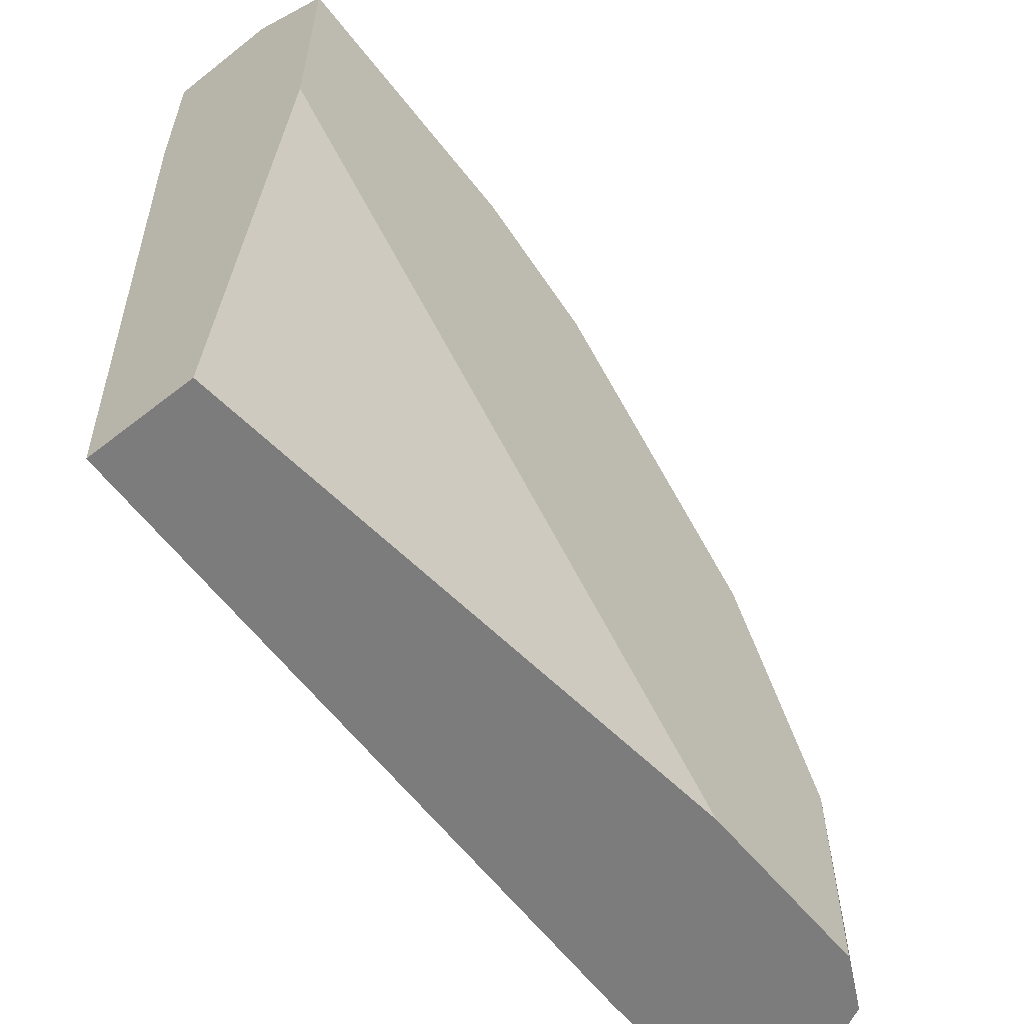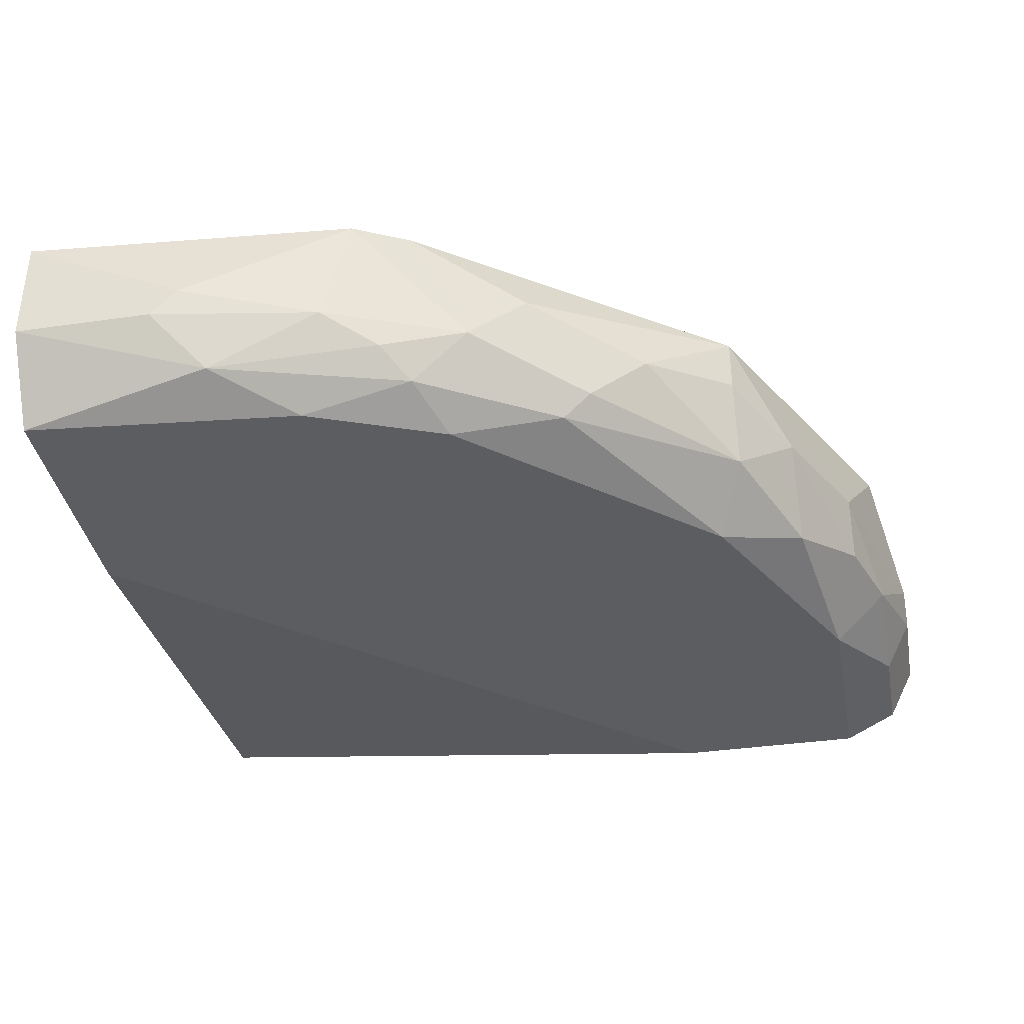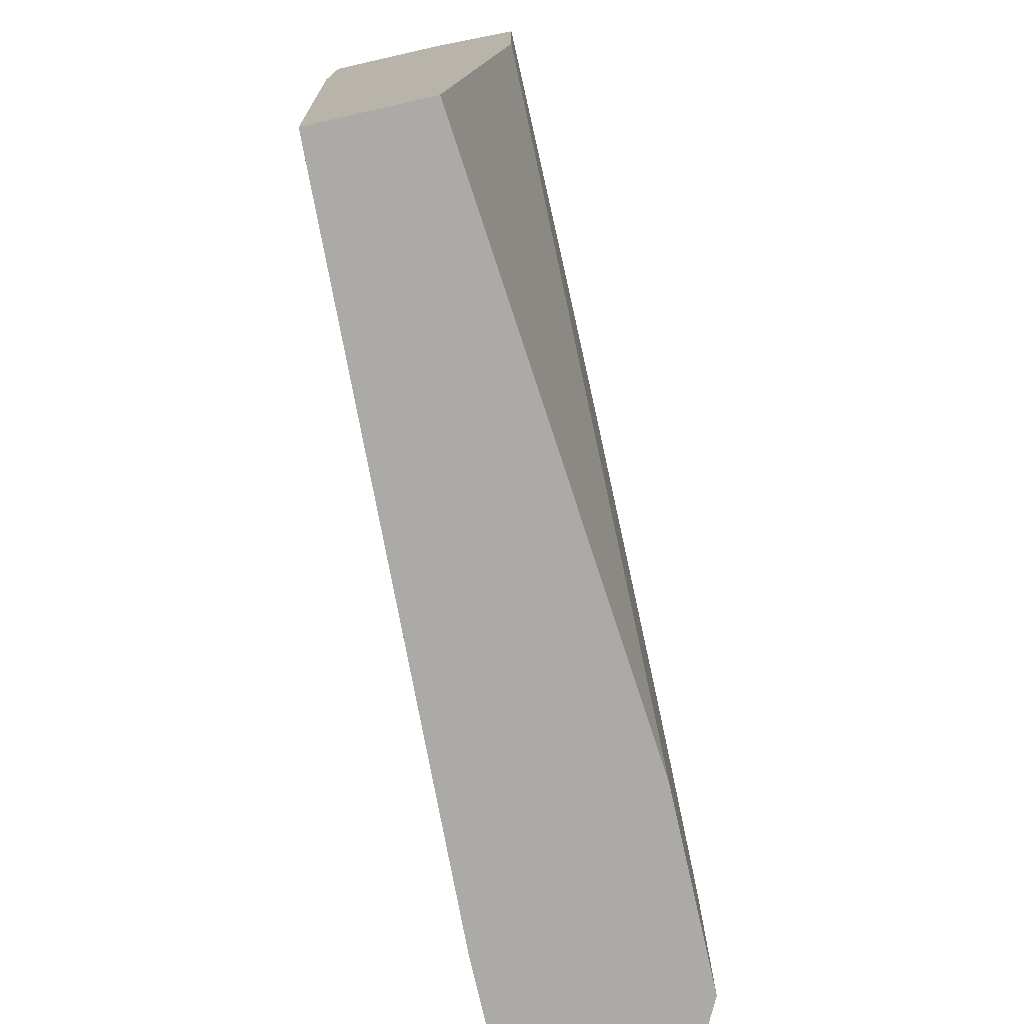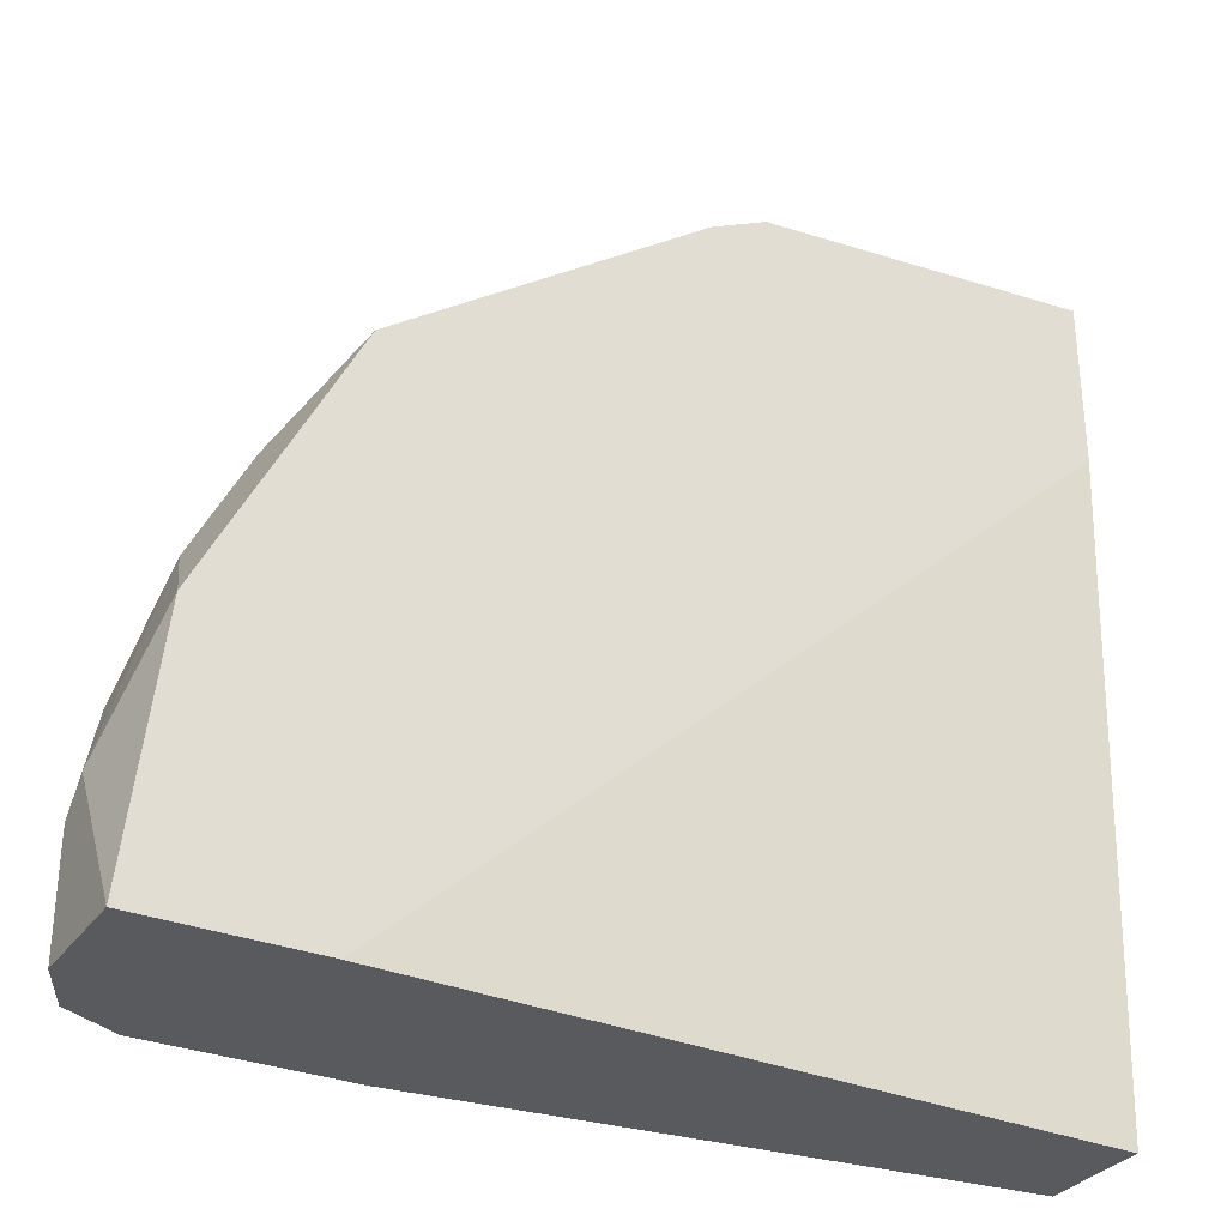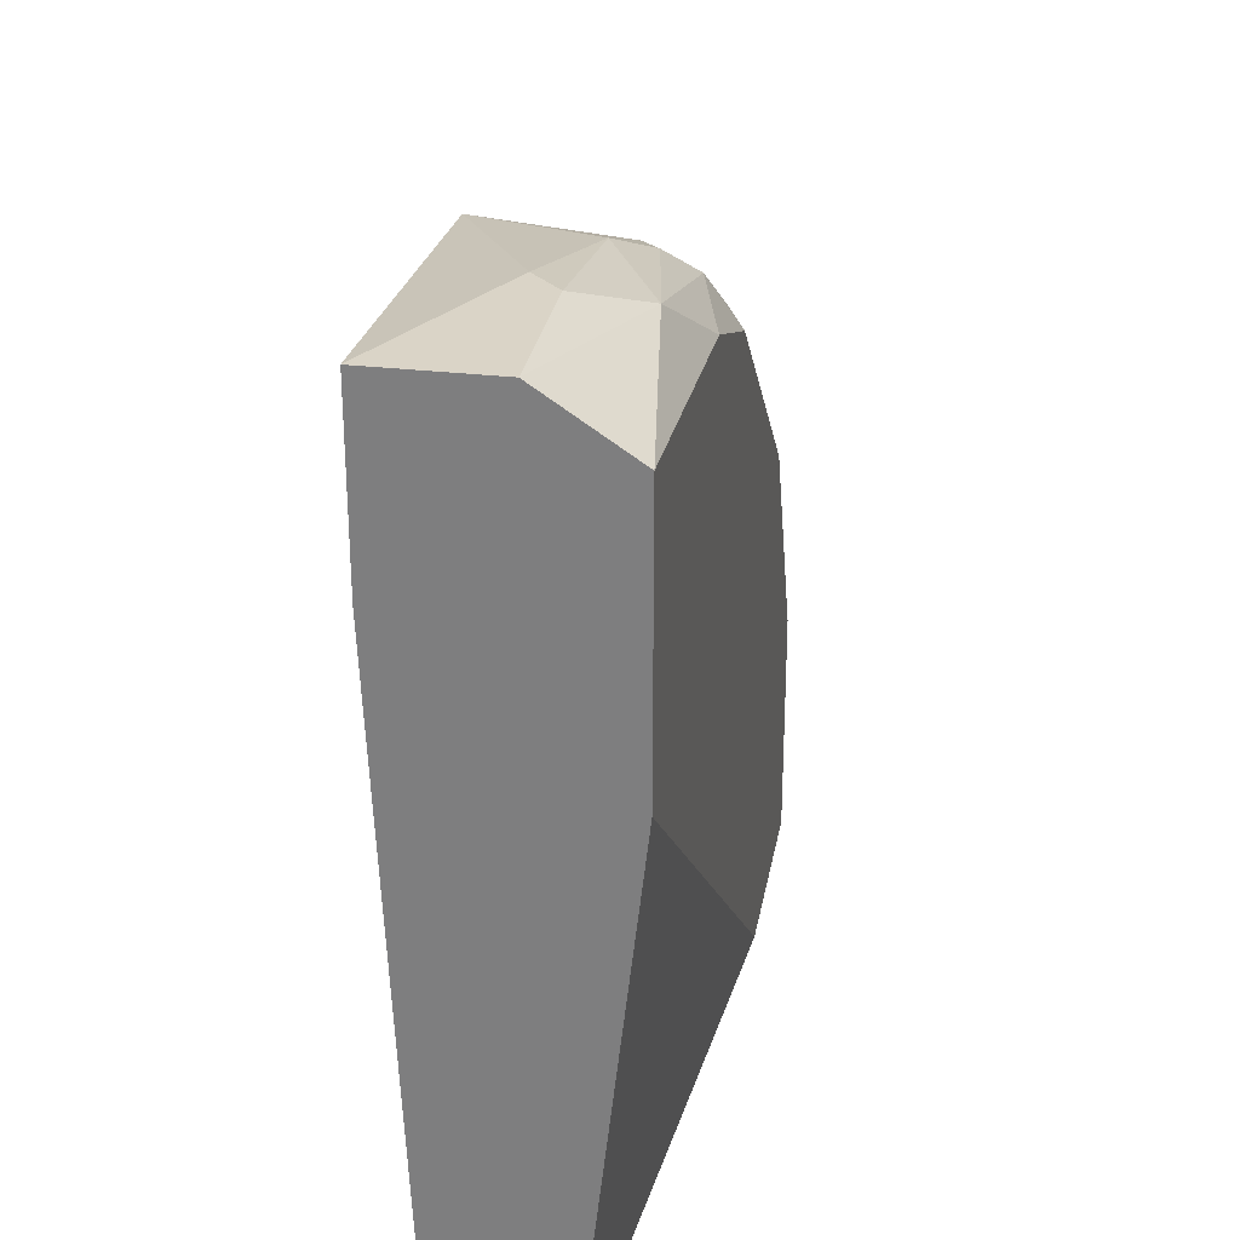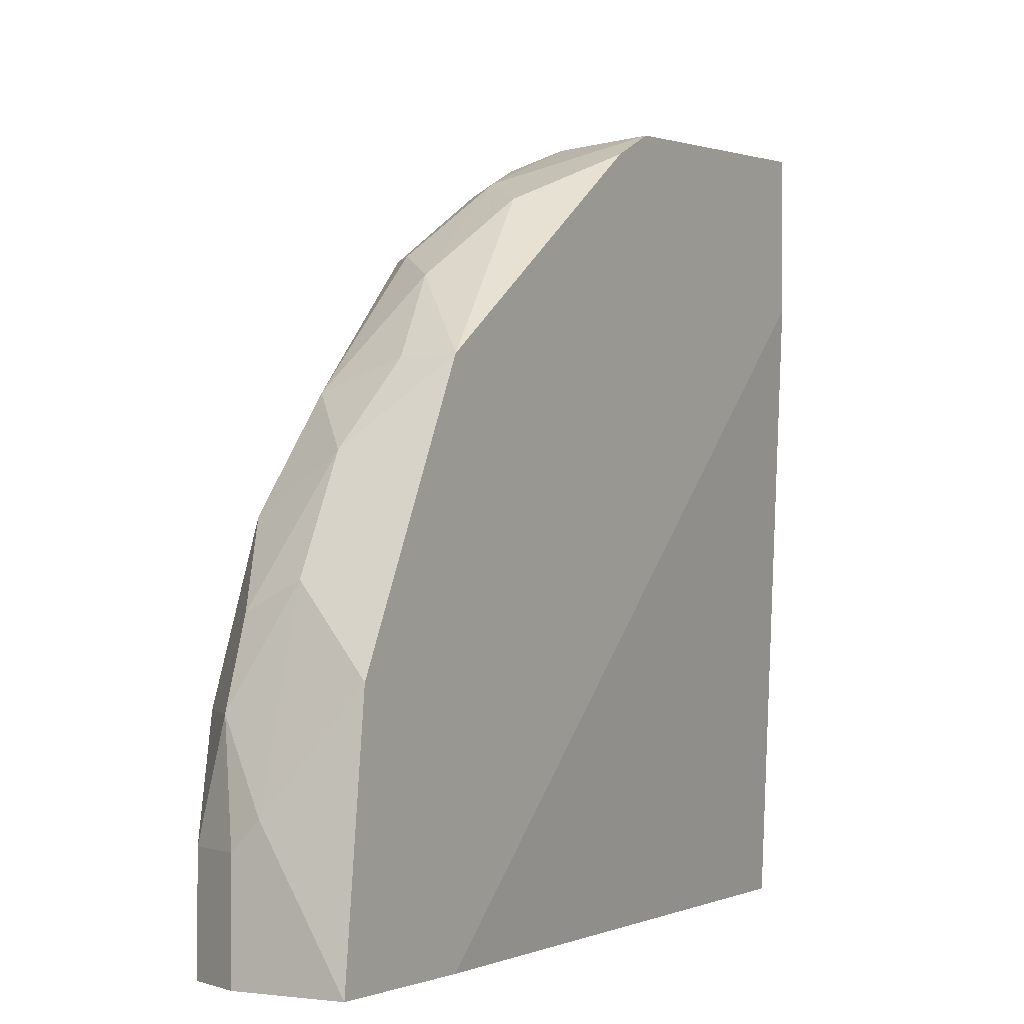
<metadata>
{"format":"obj","ext":"obj","renderer":"f3d","projection":"perspective","resolution":1024,"background":"white","views":[{"elev":-58.8,"azim":128.9,"up":"+Y"},{"elev":-37.1,"azim":-169.5,"up":"+Z"},{"elev":-75.9,"azim":102.8,"up":"+Y"},{"elev":-31.4,"azim":-29.2,"up":"+Y"},{"elev":28.9,"azim":100.0,"up":"+Y"},{"elev":-2.3,"azim":-59.9,"up":"+Y"}]}
</metadata>
<code>
v -0.03274 0.02715 0.009254
v 0.00297 0.04143 0.009254
v 0.00297 0.03286 0.009254
v 0.00297 0.03858 -0.000744
v 0.00297 1.2e-05 0.002113
v -0.03702 1.2e-05 -0.000744
v -0.04131 1.2e-05 0.009254
v -0.02417 0.03286 0.000685
v 0.00297 1.2e-05 0.007826
v -0.03845 0.01573 0.002113
v -0.01417 0.04 0.009254
v 0.00297 0.02572 -0.000744
v -0.03131 0.02286 -0.000744
v -0.00703 0.04 0.000685
v -0.02702 1.2e-05 -0.000744
v -0.03988 0.01287 0.009254
v -0.04131 0.005733 0.003542
v -0.02845 0.03143 0.004969
v -0.03274 1.2e-05 0.009254
v -0.01846 0.03429 -0.000744
v -0.01988 0.03714 0.003542
v -0.03274 0.02572 0.002113
v -0.03702 0.01144 -0.000744
v -0.004173 0.04143 0.003542
v -0.03988 1.2e-05 0.000685
v -0.0156 0.03858 0.002113
v -0.03559 0.02286 0.004969
v 0.00297 0.04143 0.003542
v -0.02274 0.03572 0.006397
v -0.03559 0.02001 0.000685
v -0.03988 0.01144 0.002113
v -0.01275 0.04 0.003542
v -0.01132 0.03714 -0.000744
v -0.04131 1.2e-05 0.003542
v -0.01703 0.03714 0.000685
v -0.03845 0.01716 0.004969
v -0.04131 0.007156 0.004969
v -0.005604 0.04143 0.004969
v -0.03988 0.005733 0.000685
v -0.01703 0.03858 0.009254
v -0.03274 0.02715 0.006397
v -0.02559 0.03286 0.002113
f 21 35 42
f 3 2 1
f 2 3 4
f 4 3 5
f 6 5 7
f 3 1 7
f 5 3 9
f 7 5 9
f 1 2 11
f 4 5 12
f 6 4 12
f 4 6 13
f 5 6 15
f 12 5 15
f 6 12 15
f 7 1 16
f 3 7 19
f 9 3 19
f 7 9 19
f 4 13 20
f 13 8 20
f 8 13 22
f 13 6 23
f 6 7 25
f 23 6 25
f 2 4 28
f 4 14 28
f 24 2 28
f 14 24 28
f 18 1 29
f 21 18 29
f 22 13 30
f 13 23 30
f 23 10 30
f 10 27 30
f 27 22 30
f 10 23 31
f 21 11 32
f 24 14 32
f 14 26 32
f 26 21 32
f 14 4 33
f 4 20 33
f 7 17 34
f 25 7 34
f 17 25 34
f 20 8 35
f 26 14 35
f 21 26 35
f 14 33 35
f 33 20 35
f 16 1 36
f 1 27 36
f 27 10 36
f 10 31 36
f 36 31 37
f 7 16 37
f 17 7 37
f 31 17 37
f 16 36 37
f 11 2 38
f 2 24 38
f 32 11 38
f 24 32 38
f 25 17 39
f 23 25 39
f 17 31 39
f 31 23 39
f 1 11 40
f 11 21 40
f 29 1 40
f 21 29 40
f 1 18 41
f 18 22 41
f 27 1 41
f 22 27 41
f 18 21 42
f 8 22 42
f 22 18 42
f 35 8 42

</code>
